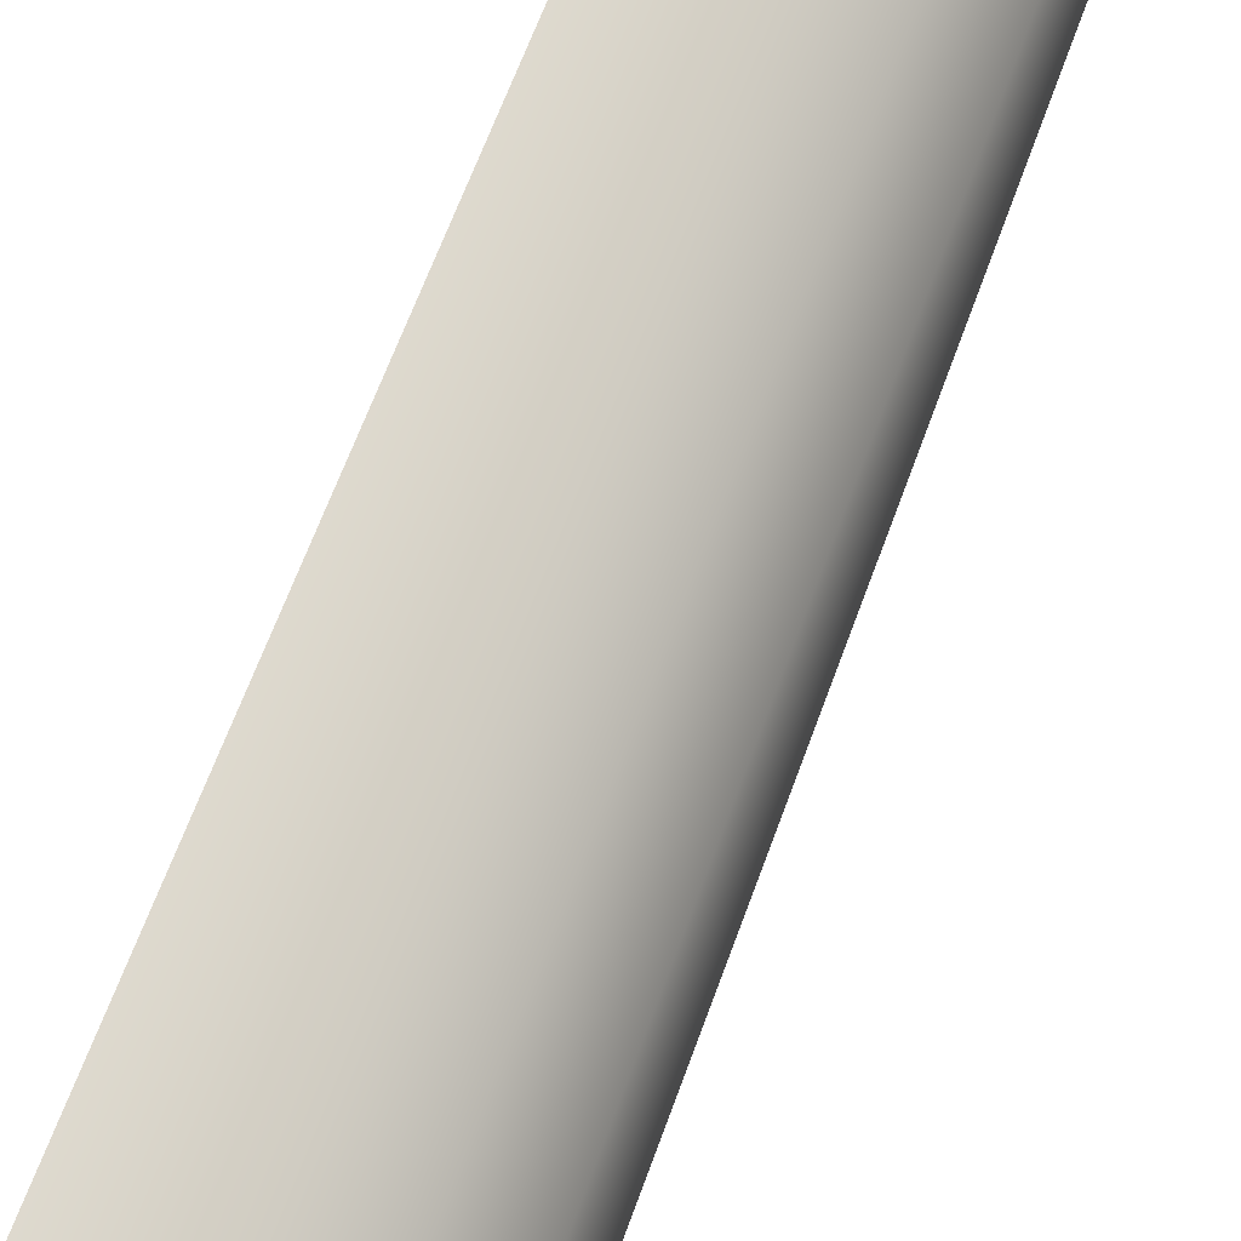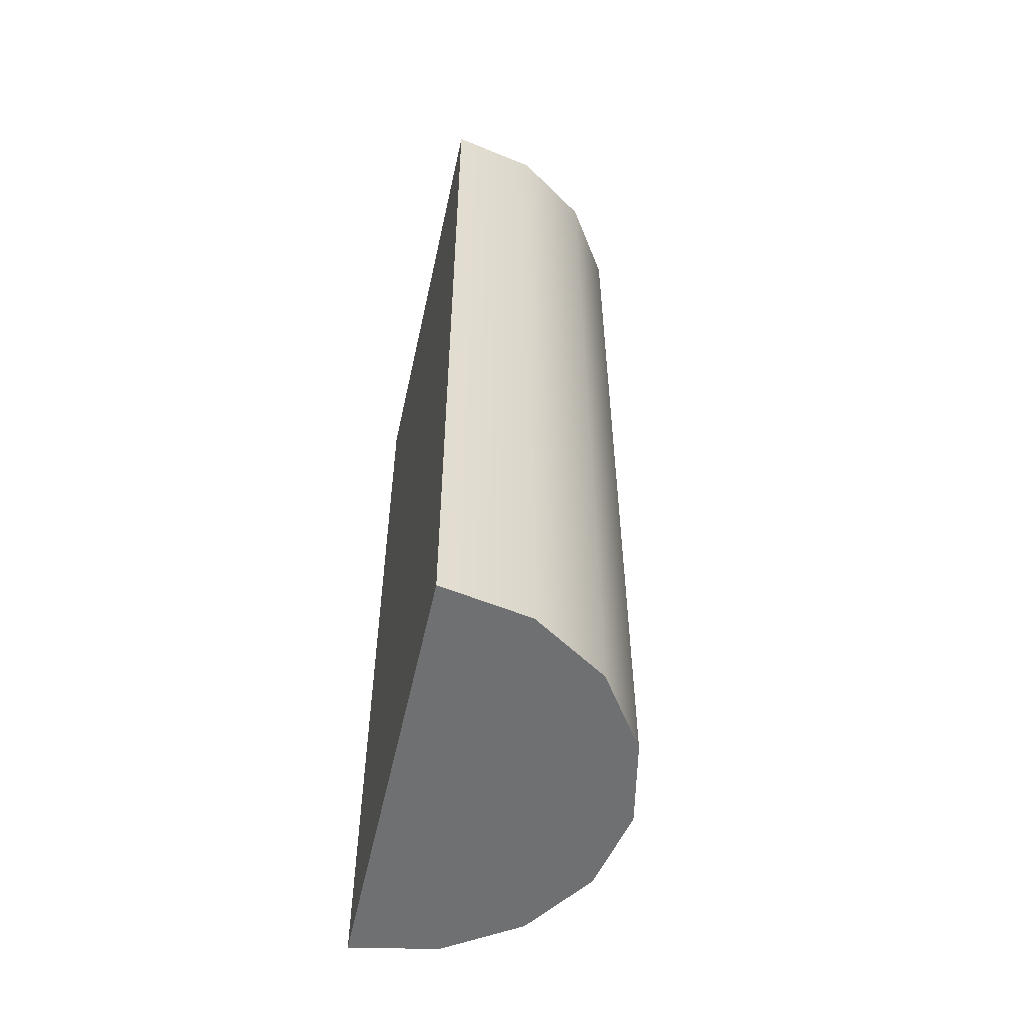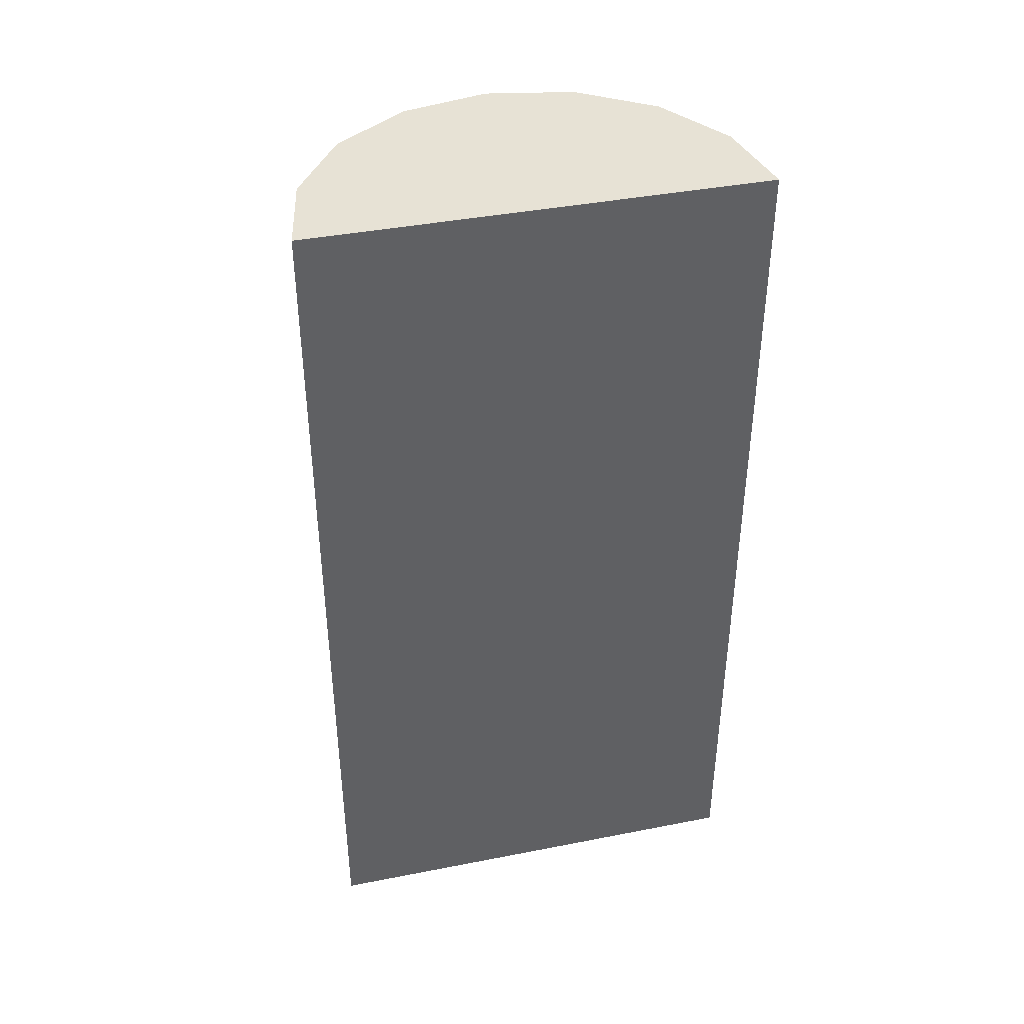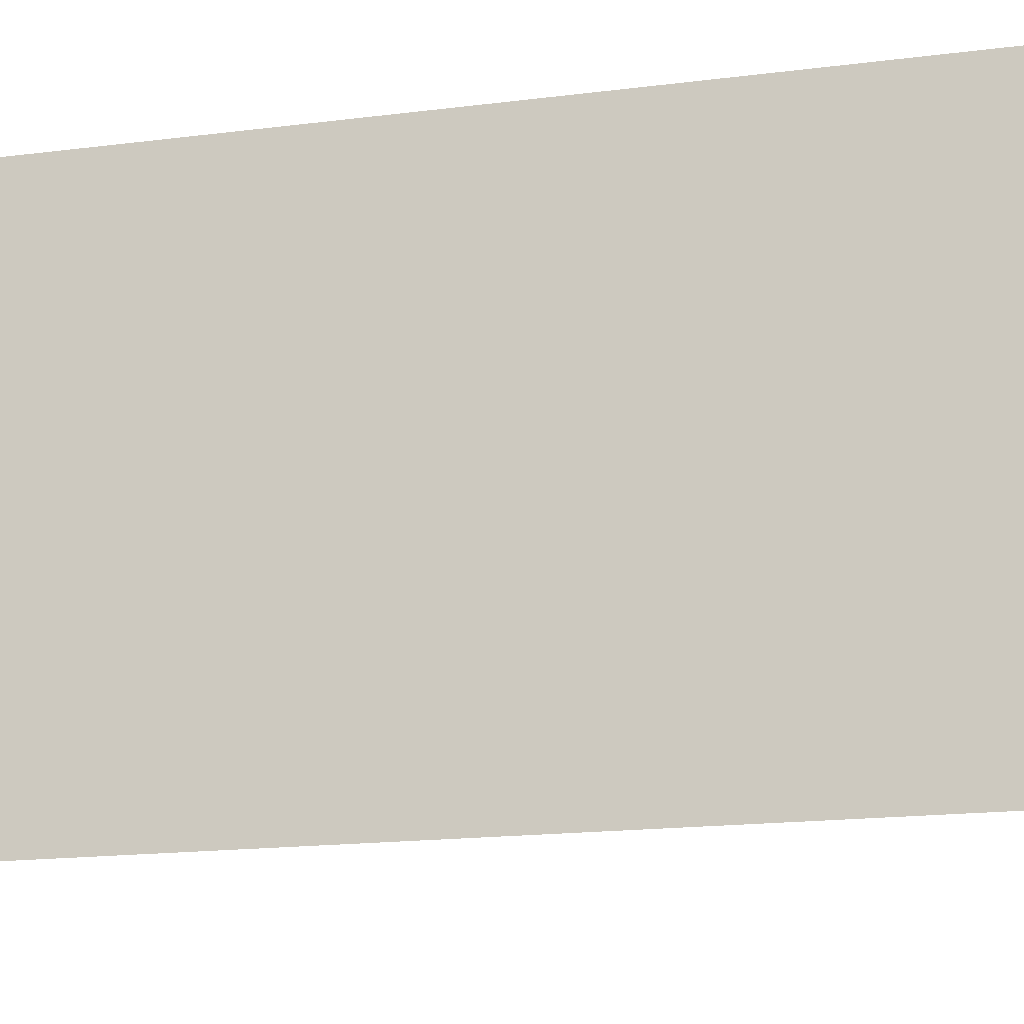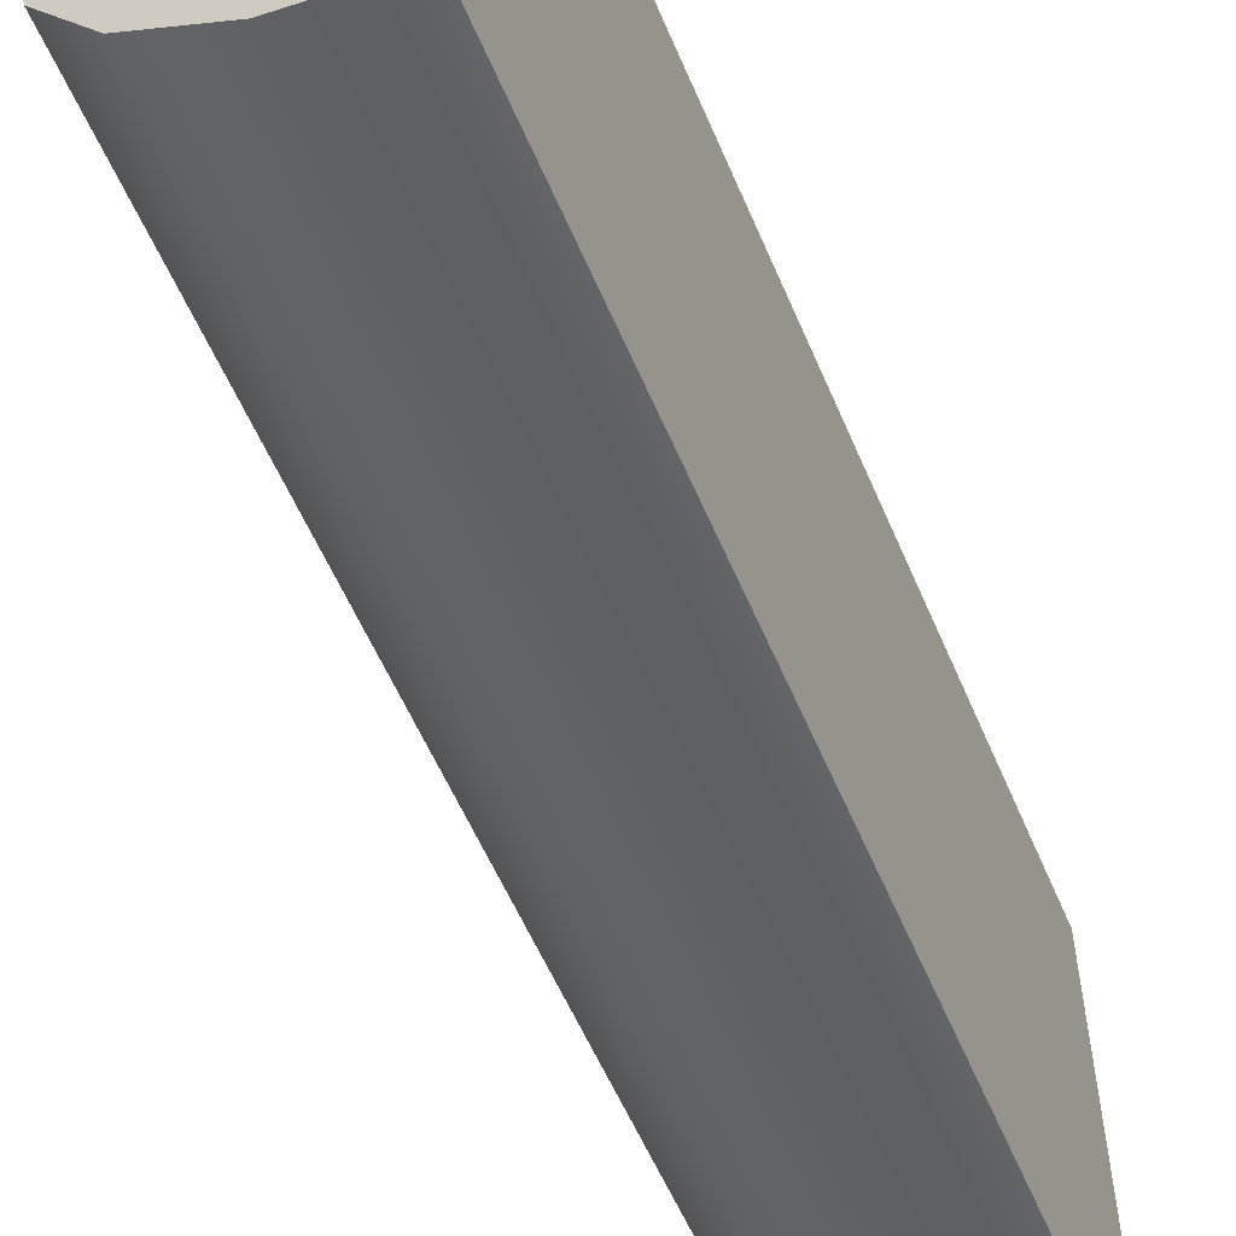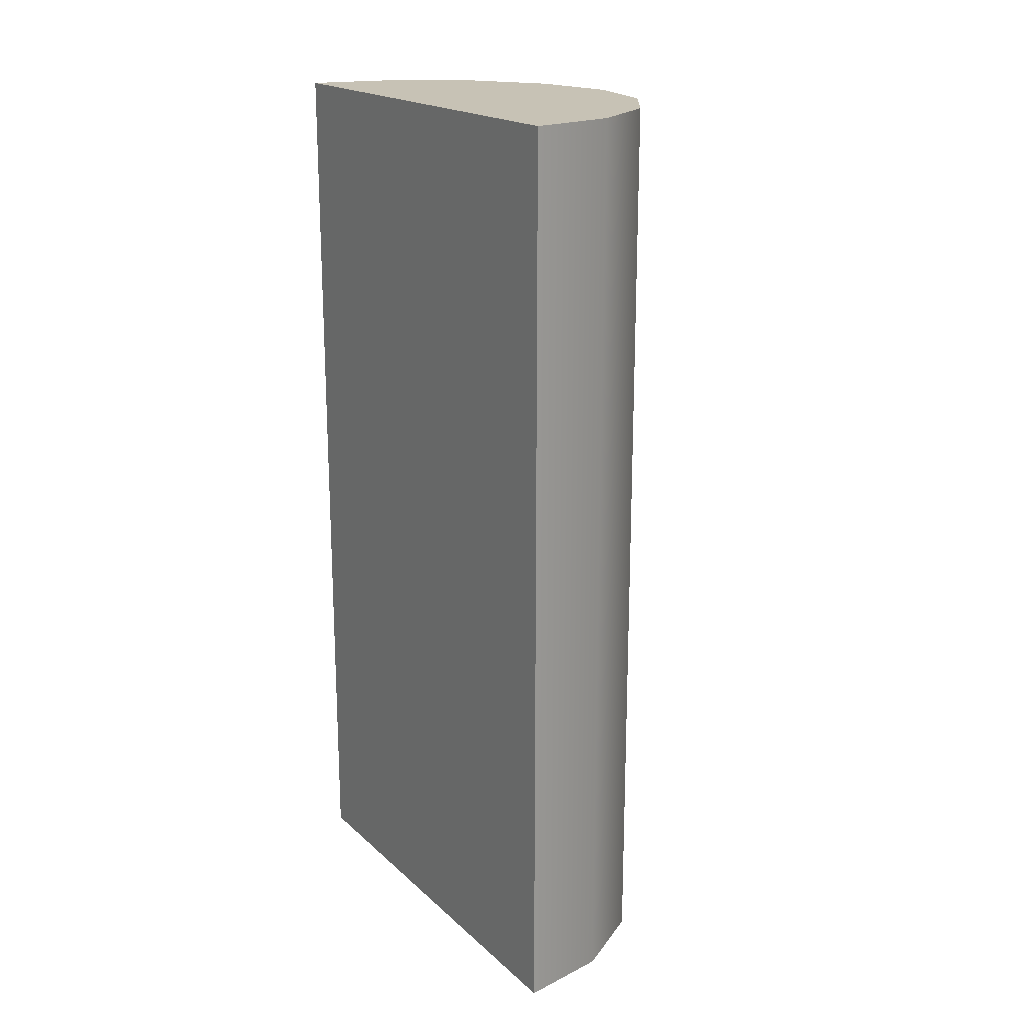
<metadata>
{"format":"obj","ext":"obj","renderer":"f3d","projection":"perspective","resolution":1024,"background":"white","views":[{"elev":67.6,"azim":20.3,"up":"+Z"},{"elev":-54.8,"azim":-12.3,"up":"+Y"},{"elev":40.5,"azim":-103.5,"up":"+Y"},{"elev":-16.2,"azim":-74.8,"up":"+Z"},{"elev":-57.4,"azim":-157.1,"up":"+Z"},{"elev":19.0,"azim":-31.9,"up":"+Y"}]}
</metadata>
<code>
v 0.5012 2 0.5
v 0.4631 2 0.6913
v 0.3548 2 0.8536
v 0.1925 2 0.9619
v 0 2 1
v 0 2 0
v 0.1925 2 0.03806
v 0.3548 2 0.1464
v 0.4631 2 0.3087
v 0.5012 0 0.5
v 0.4631 0 0.6913
v 0.3548 0 0.8536
v 0.1925 0 0.9619
v 0 0 1
v 0 0 0
v 0.1925 0 0.03806
v 0.3548 0 0.1464
v 0.4631 0 0.3087
f 1 9 8 7 6 5 4 3 2
f 11 12 13 14 15 16 17 18 10
f 5 15 14
f 6 15 5
f 1 10 18 9
f 2 11 10 1
f 3 12 11 2
f 4 13 12 3
f 5 14 13 4
f 7 16 15 6
f 8 17 16 7
f 9 18 17 8

</code>
